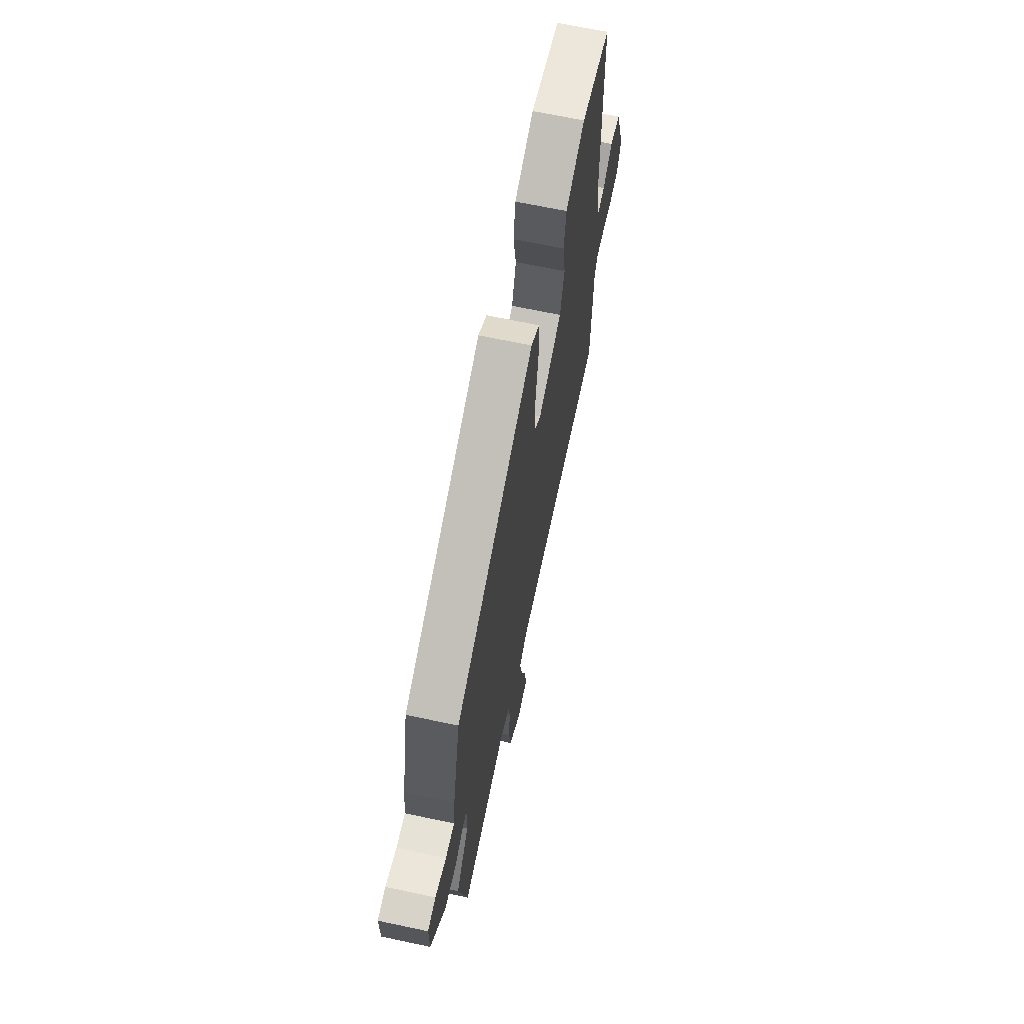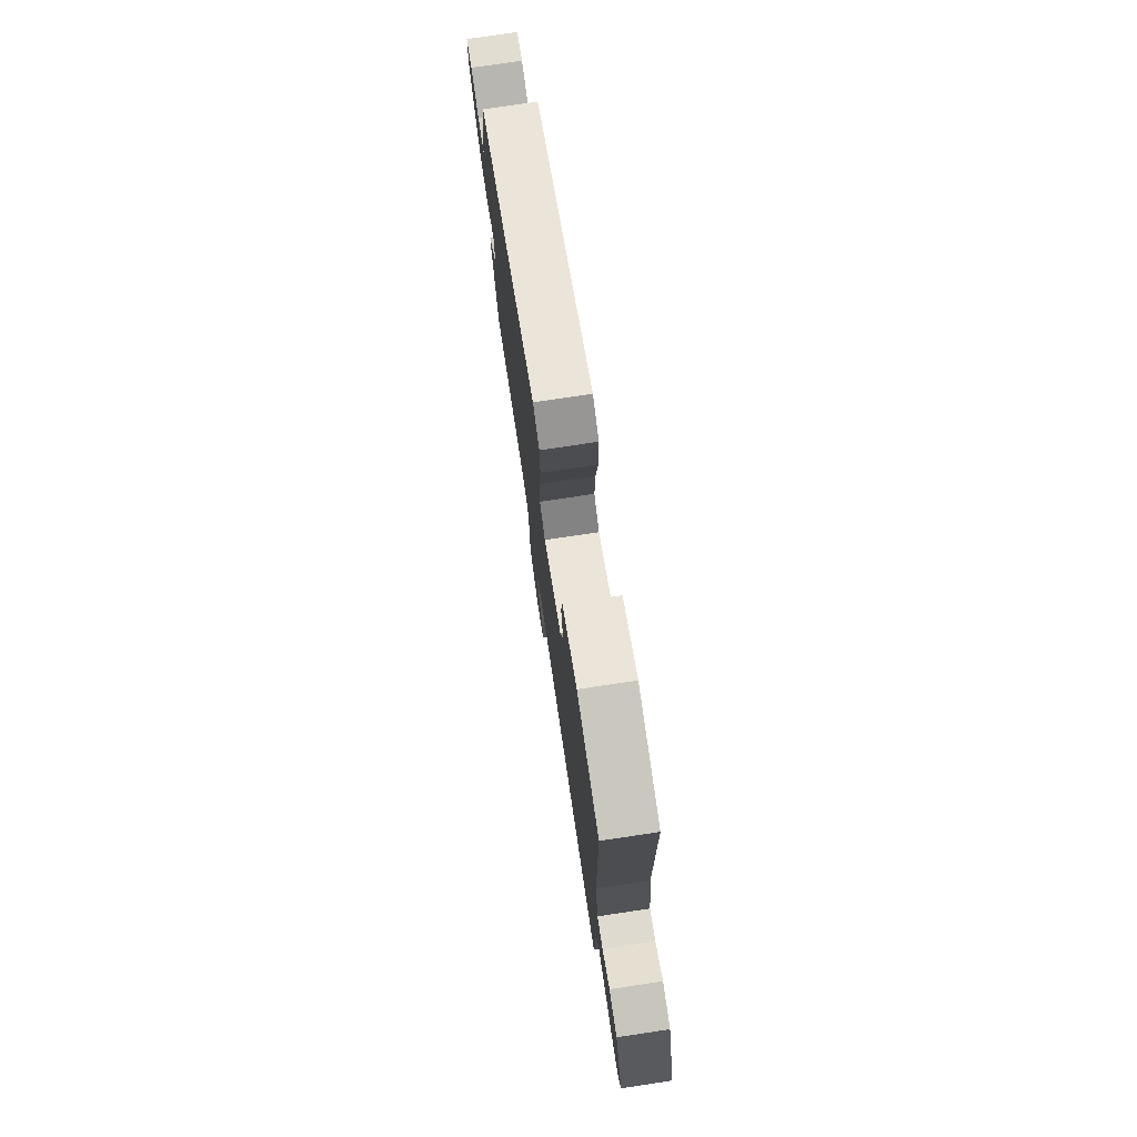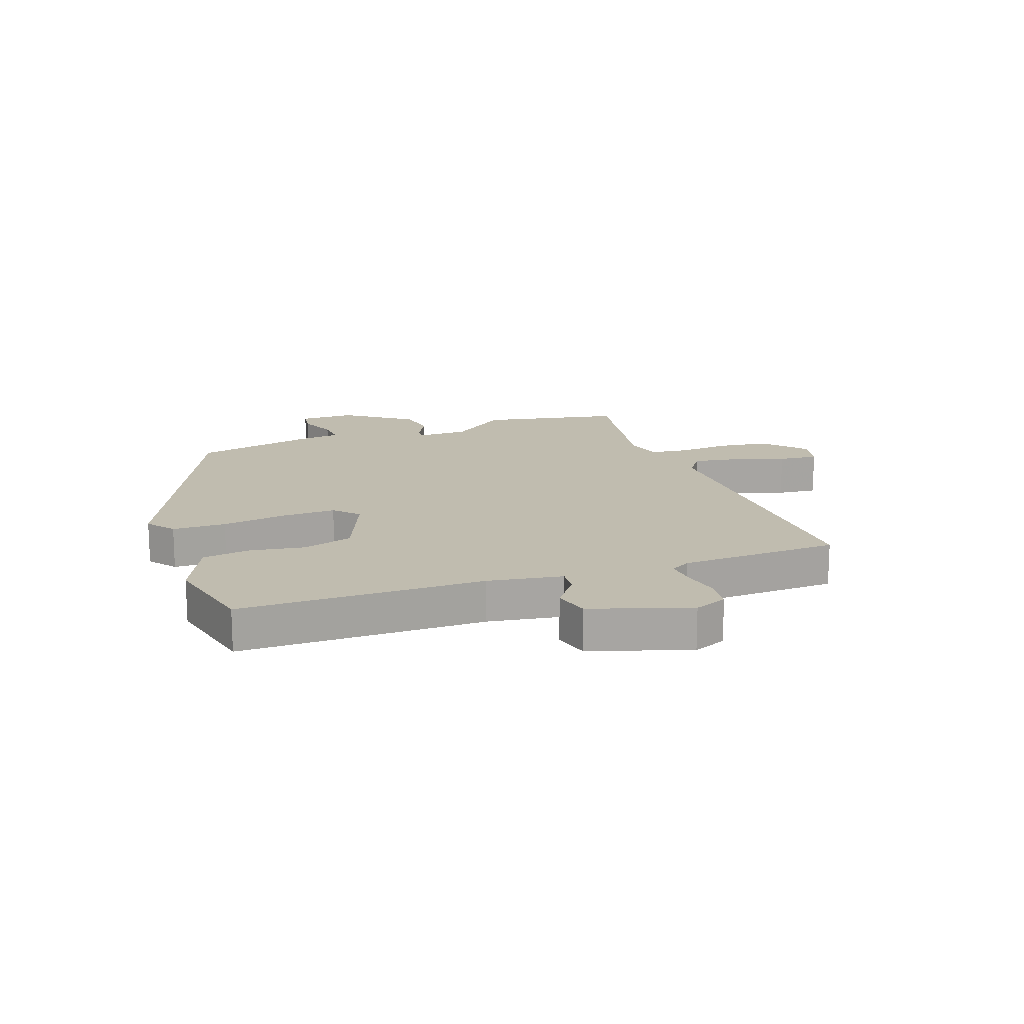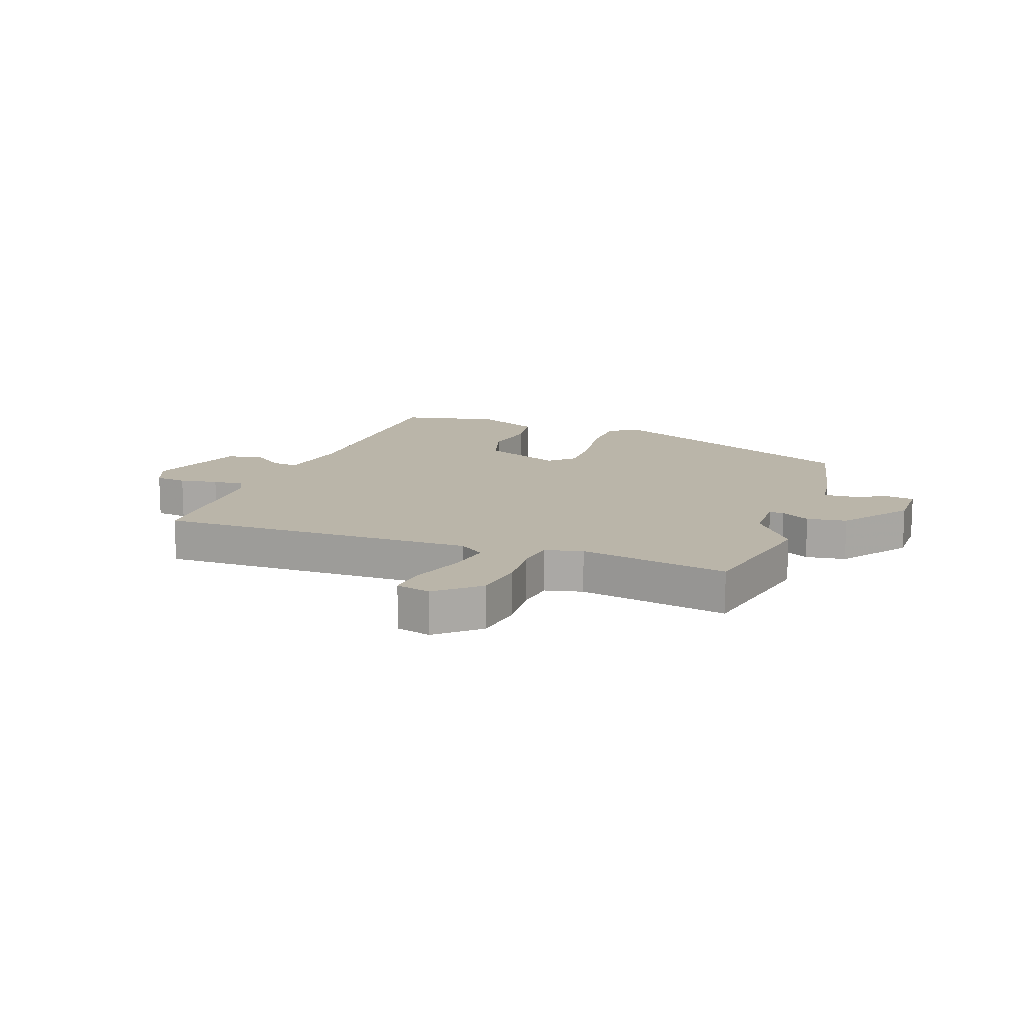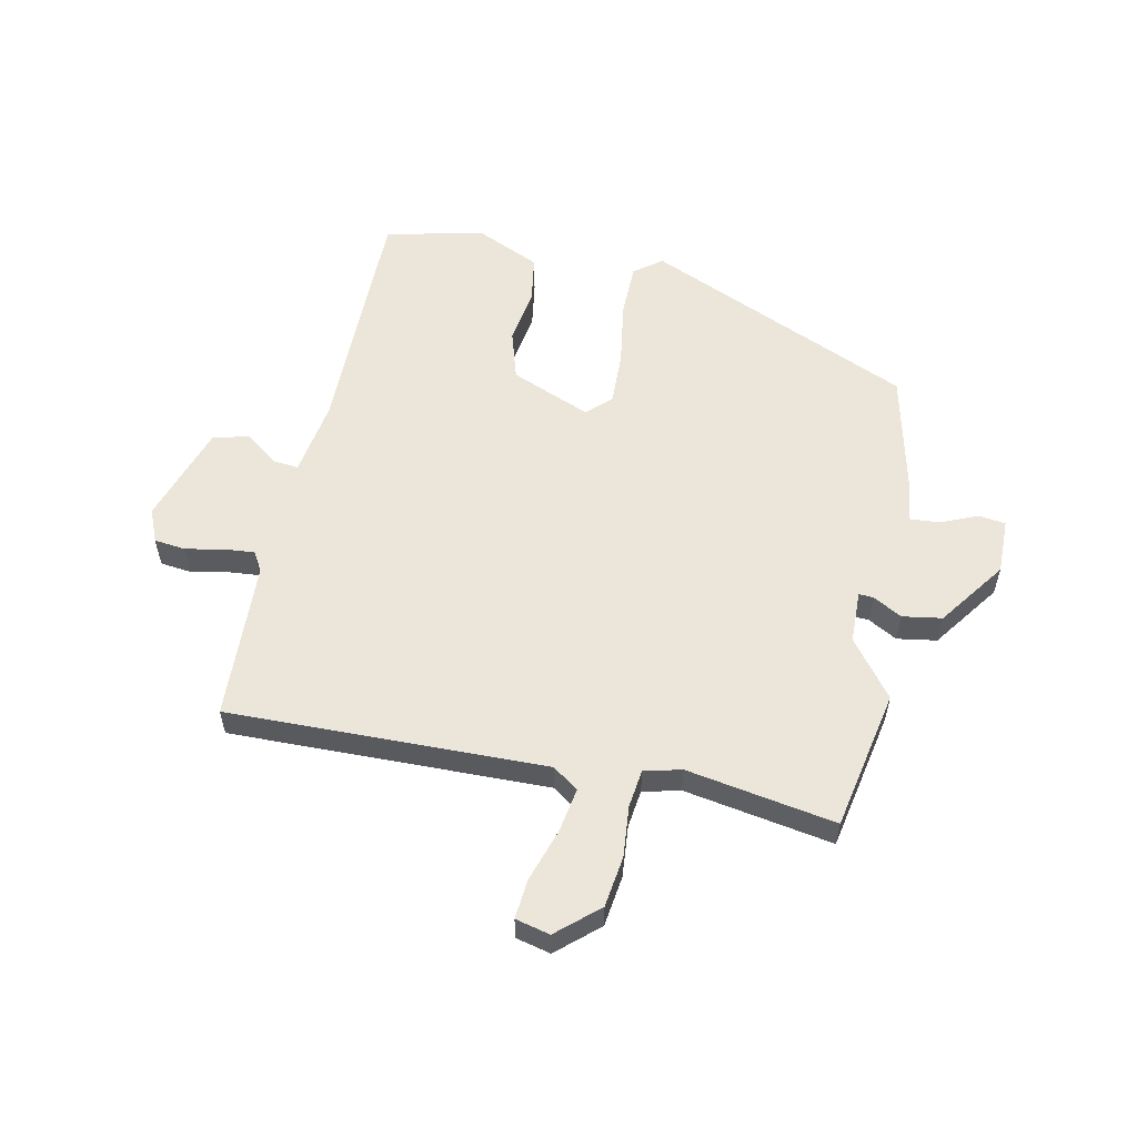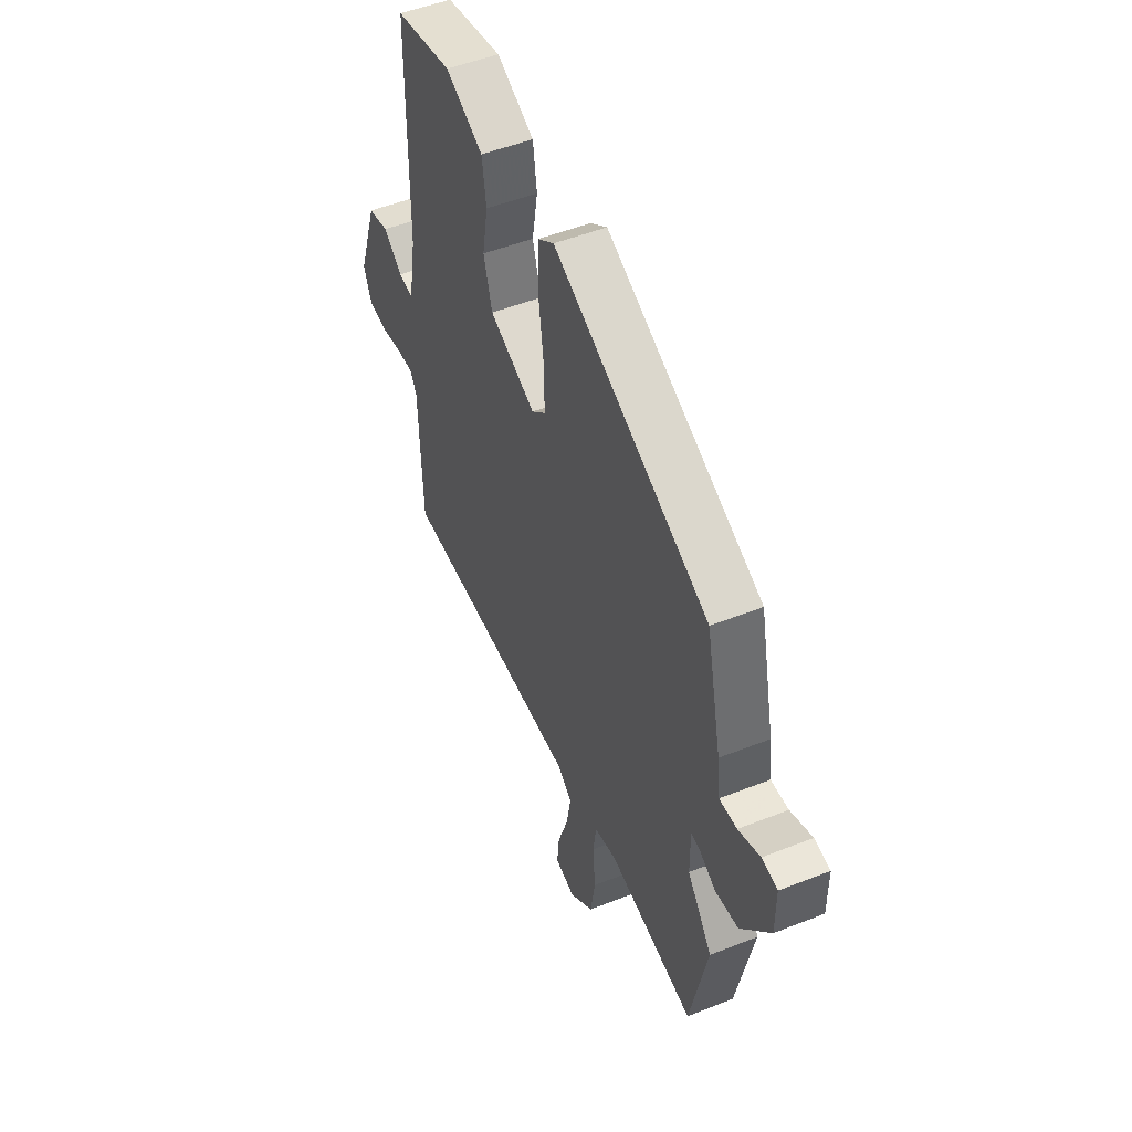
<metadata>
{"format":"obj","ext":"obj","renderer":"f3d","projection":"perspective","resolution":1024,"background":"white","views":[{"elev":67.3,"azim":-78.0,"up":"+Z"},{"elev":76.7,"azim":81.5,"up":"+Z"},{"elev":16.3,"azim":69.6,"up":"+Y"},{"elev":13.5,"azim":-160.3,"up":"+Y"},{"elev":56.6,"azim":-168.9,"up":"+Y"},{"elev":50.7,"azim":-113.4,"up":"+Z"}]}
</metadata>
<code>
v 0.485 0.07 0.499
v 0.49 0.07 0.08
v 0.512 0.07 -0.048
v 0.556 0.07 -0.043
v 0.612 0.07 0
v 0.673 0.07 -0.015
v 0.731 0.07 -0.184
v 0.708 0.07 -0.241
v 0.654 0.07 -0.248
v 0.589 0.07 -0.236
v 0.537 0.07 -0.232
v 0.518 0.07 -0.266
v 0.51 0.07 -0.539
v -0.034 0.07 -0.535
v -0.078 0.07 -0.567
v -0.064 0.07 -0.644
v -0.034 0.07 -0.733
v -0.027 0.07 -0.801
v -0.086 0.07 -0.816
v -0.157 0.07 -0.755
v -0.17 0.07 -0.668
v -0.163 0.07 -0.58
v -0.172 0.07 -0.515
v -0.236 0.07 -0.5
v -0.49 0.07 -0.547
v -0.54 0.07 -0.307
v -0.467 0.07 -0.21
v -0.466 0.07 -0.12
v -0.491 0.07 -0.122
v -0.54 0.07 -0.15
v -0.608 0.07 -0.14
v -0.692 0.07 -0.026
v -0.692 0.07 0.069
v -0.646 0.07 0.076
v -0.583 0.07 0.05
v -0.532 0.07 0.047
v -0.523 0.07 0.121
v -0.478 0.07 0.326
v -0.024 0.07 0.533
v 0.024 0.07 0.498
v 0.026 0.07 0.406
v 0.01 0.07 0.295
v 0.008 0.07 0.202
v 0.049 0.07 0.164
v 0.185 0.07 0.222
v 0.21 0.07 0.308
v 0.194 0.07 0.402
v 0.206 0.07 0.484
v 0.317 0.07 0.536
v 0.485 0 0.499
v 0.49 0 0.08
v 0.512 0 -0.048
v 0.556 0 -0.043
v 0.612 0 0
v 0.673 0 -0.015
v 0.731 0 -0.184
v 0.708 0 -0.241
v 0.654 0 -0.248
v 0.589 0 -0.236
v 0.537 0 -0.232
v 0.518 0 -0.266
v 0.51 0 -0.539
v -0.034 0 -0.535
v -0.078 0 -0.567
v -0.064 0 -0.644
v -0.034 0 -0.733
v -0.027 0 -0.801
v -0.086 0 -0.816
v -0.157 0 -0.755
v -0.17 0 -0.668
v -0.163 0 -0.58
v -0.172 0 -0.515
v -0.236 0 -0.5
v -0.49 0 -0.547
v -0.54 0 -0.307
v -0.467 0 -0.21
v -0.466 0 -0.12
v -0.491 0 -0.122
v -0.54 0 -0.15
v -0.608 0 -0.14
v -0.692 0 -0.026
v -0.692 0 0.069
v -0.646 0 0.076
v -0.583 0 0.05
v -0.532 0 0.047
v -0.523 0 0.121
v -0.478 0 0.326
v -0.024 0 0.533
v 0.024 0 0.498
v 0.026 0 0.406
v 0.01 0 0.295
v 0.008 0 0.202
v 0.049 0 0.164
v 0.185 0 0.222
v 0.21 0 0.308
v 0.194 0 0.402
v 0.206 0 0.484
v 0.317 0 0.536
f 49 1 2
f 48 49 2
f 47 48 2
f 46 47 2
f 45 46 2 3
f 44 45 3
f 40 41 42
f 39 40 42
f 38 39 42
f 37 38 42
f 36 37 42
f 36 42 43
f 33 34 35
f 32 33 35
f 31 32 35
f 30 31 35
f 29 30 35
f 28 29 35 36
f 24 25 26 27
f 23 24 27 28
f 20 21 22
f 19 20 22
f 18 19 22
f 17 18 22
f 16 17 22
f 15 16 22 23
f 36 43 44
f 28 36 44
f 23 28 44
f 15 23 44
f 14 15 44
f 8 9 10
f 7 8 10
f 6 7 10
f 5 6 10
f 4 5 10
f 3 4 10 11
f 14 44 3
f 13 14 3
f 12 13 3
f 3 11 12
f 51 50 98
f 51 98 97
f 51 97 96
f 51 96 95
f 52 51 95 94
f 52 94 93
f 91 90 89
f 91 89 88
f 91 88 87
f 91 87 86
f 91 86 85
f 92 91 85
f 84 83 82
f 84 82 81
f 84 81 80
f 84 80 79
f 84 79 78
f 85 84 78 77
f 76 75 74 73
f 77 76 73 72
f 71 70 69
f 71 69 68
f 71 68 67
f 71 67 66
f 71 66 65
f 72 71 65 64
f 93 92 85
f 93 85 77
f 93 77 72
f 93 72 64
f 93 64 63
f 59 58 57
f 59 57 56
f 59 56 55
f 59 55 54
f 59 54 53
f 60 59 53 52
f 52 93 63
f 52 63 62
f 52 62 61
f 61 60 52
f 1 50 51 2
f 2 51 52 3
f 3 52 53 4
f 4 53 54 5
f 5 54 55 6
f 6 55 56 7
f 7 56 57 8
f 8 57 58 9
f 9 58 59 10
f 10 59 60 11
f 11 60 61 12
f 12 61 62 13
f 13 62 63 14
f 14 63 64 15
f 15 64 65 16
f 16 65 66 17
f 17 66 67 18
f 18 67 68 19
f 19 68 69 20
f 20 69 70 21
f 21 70 71 22
f 22 71 72 23
f 23 72 73 24
f 24 73 74 25
f 25 74 75 26
f 26 75 76 27
f 27 76 77 28
f 28 77 78 29
f 29 78 79 30
f 30 79 80 31
f 31 80 81 32
f 32 81 82 33
f 33 82 83 34
f 34 83 84 35
f 35 84 85 36
f 36 85 86 37
f 37 86 87 38
f 38 87 88 39
f 39 88 89 40
f 40 89 90 41
f 41 90 91 42
f 42 91 92 43
f 43 92 93 44
f 44 93 94 45
f 45 94 95 46
f 46 95 96 47
f 47 96 97 48
f 48 97 98 49
f 49 98 50 1

</code>
